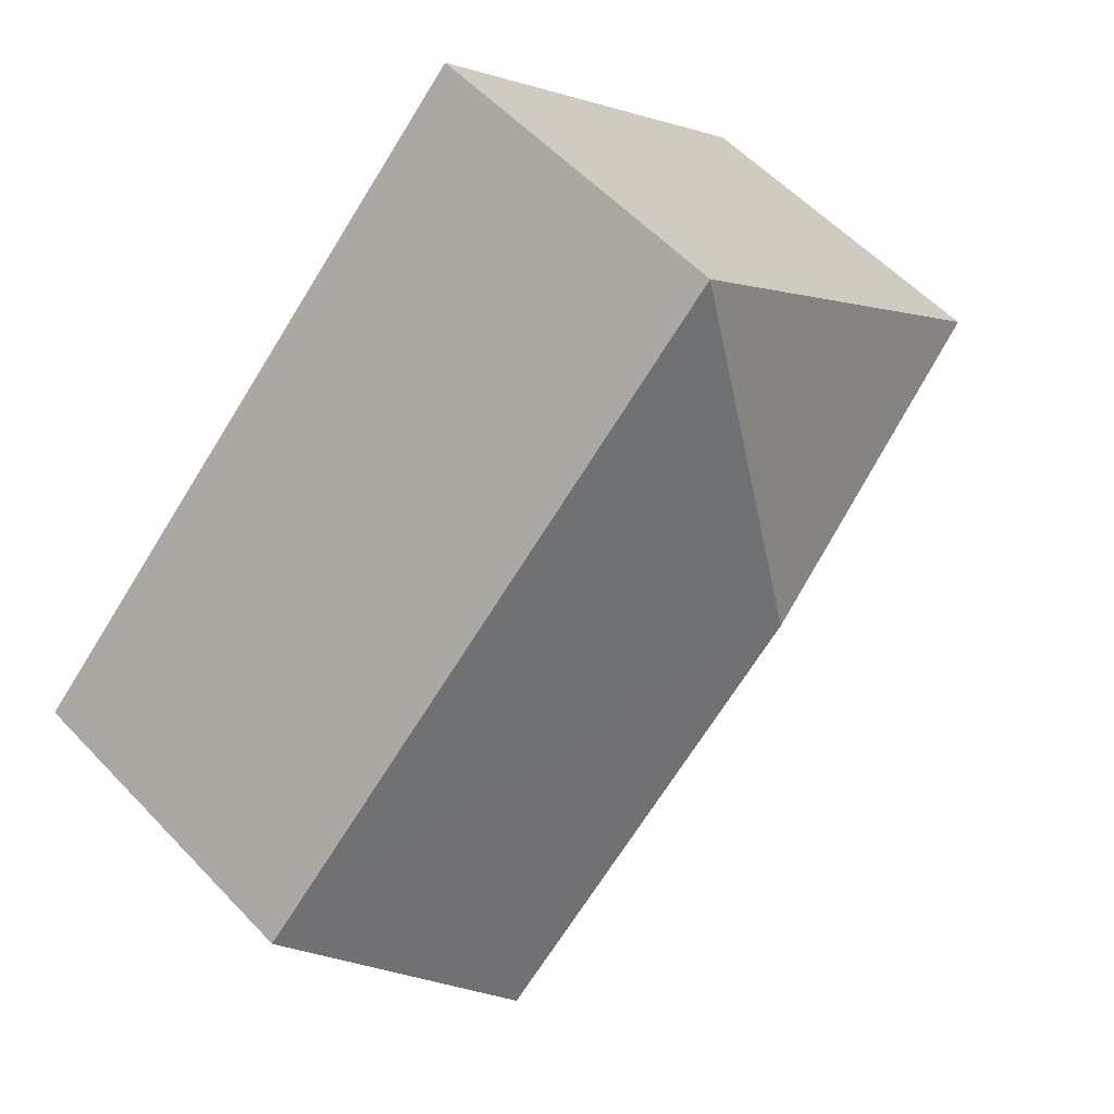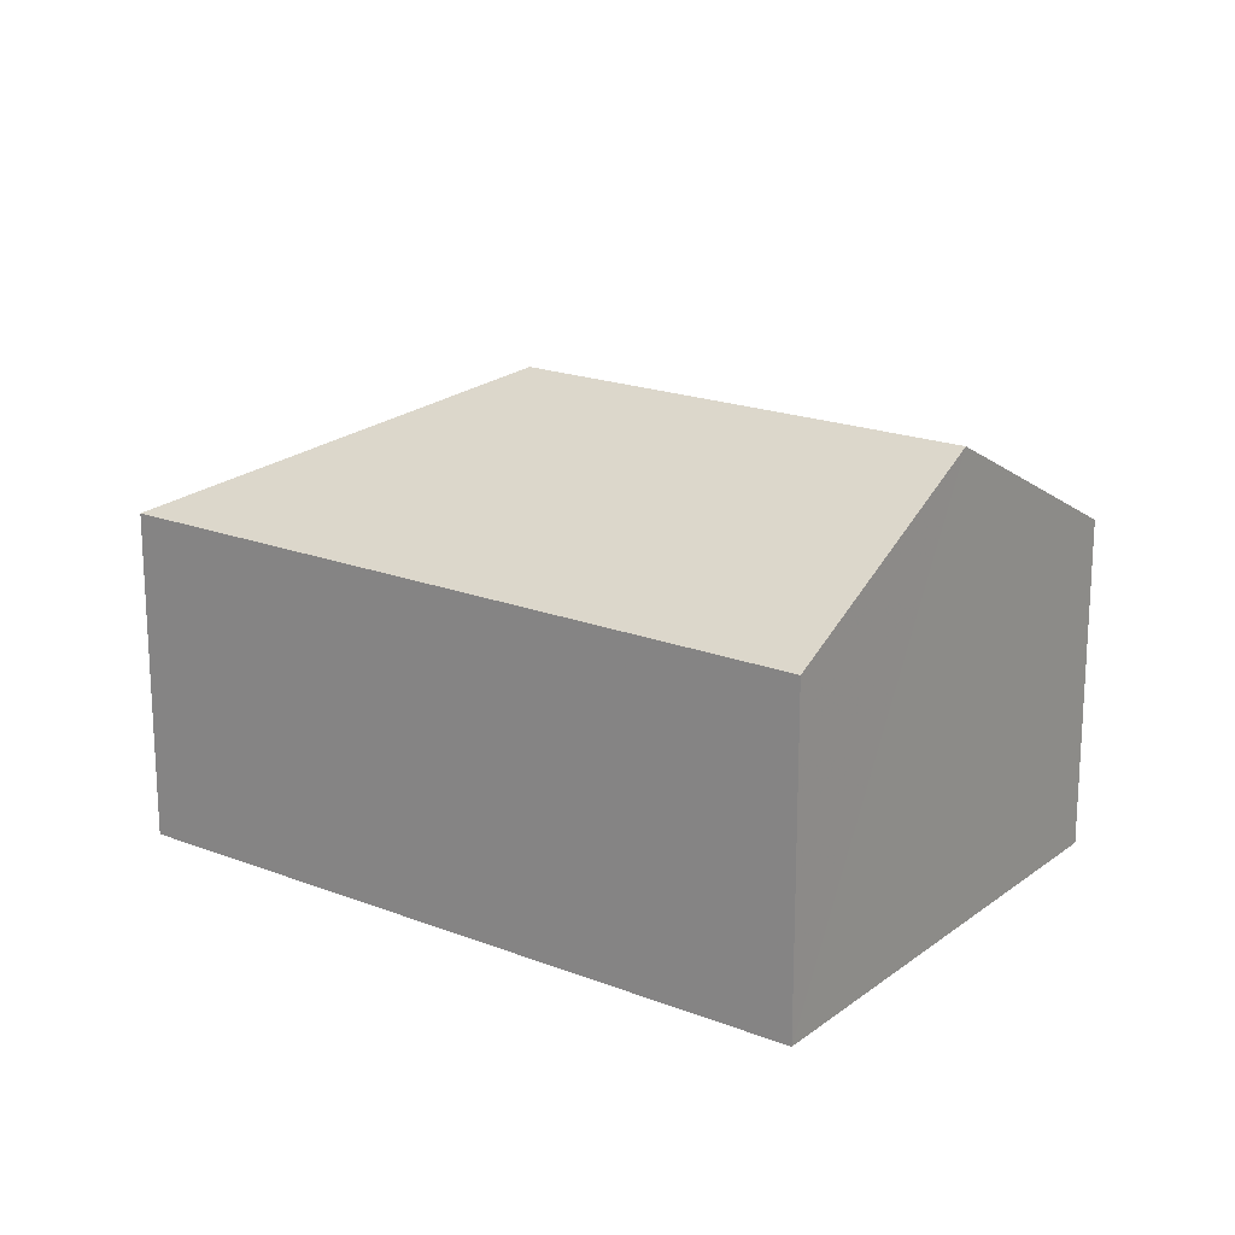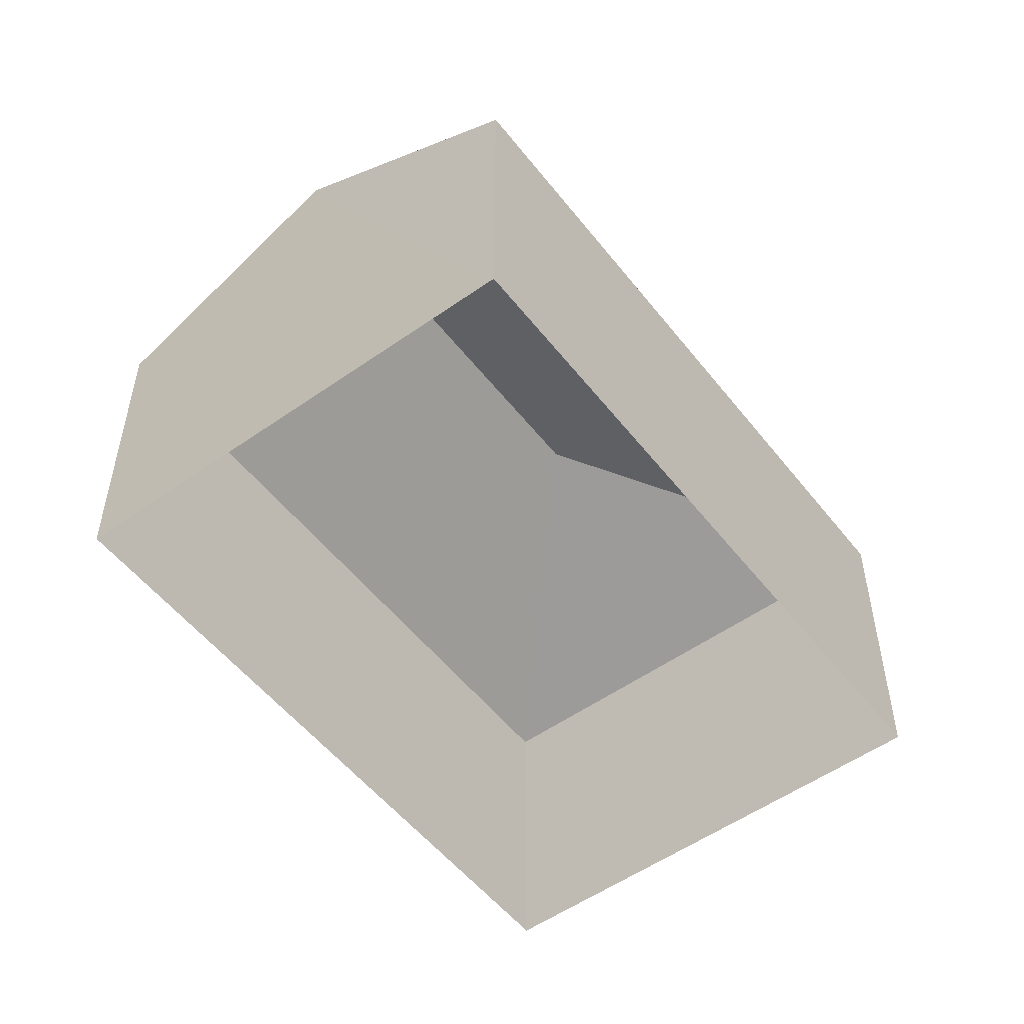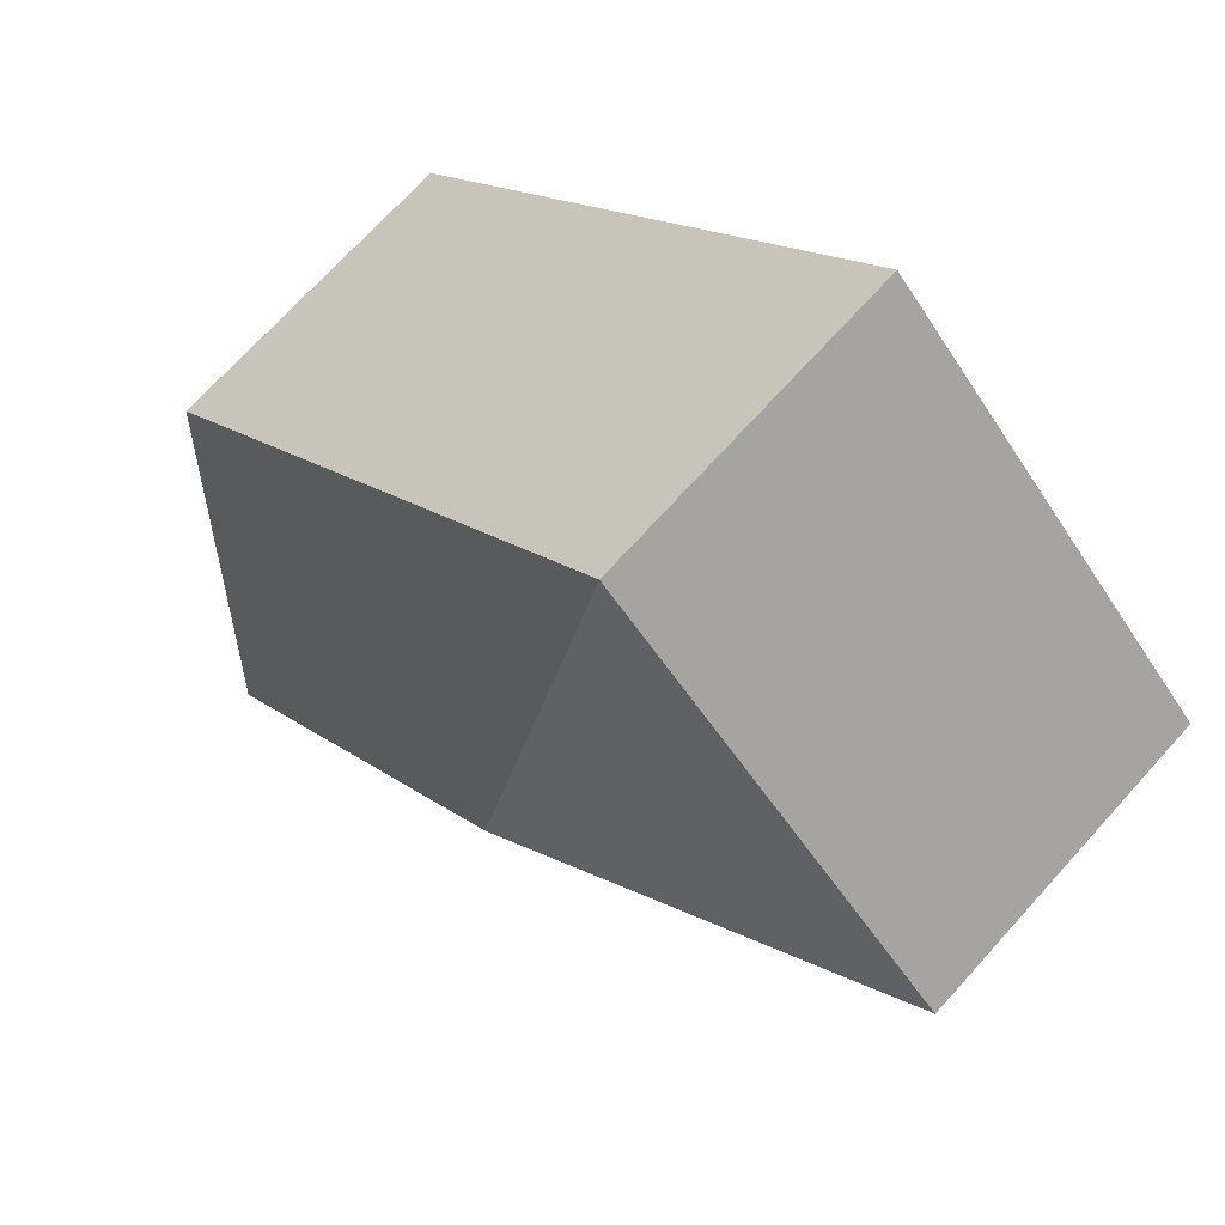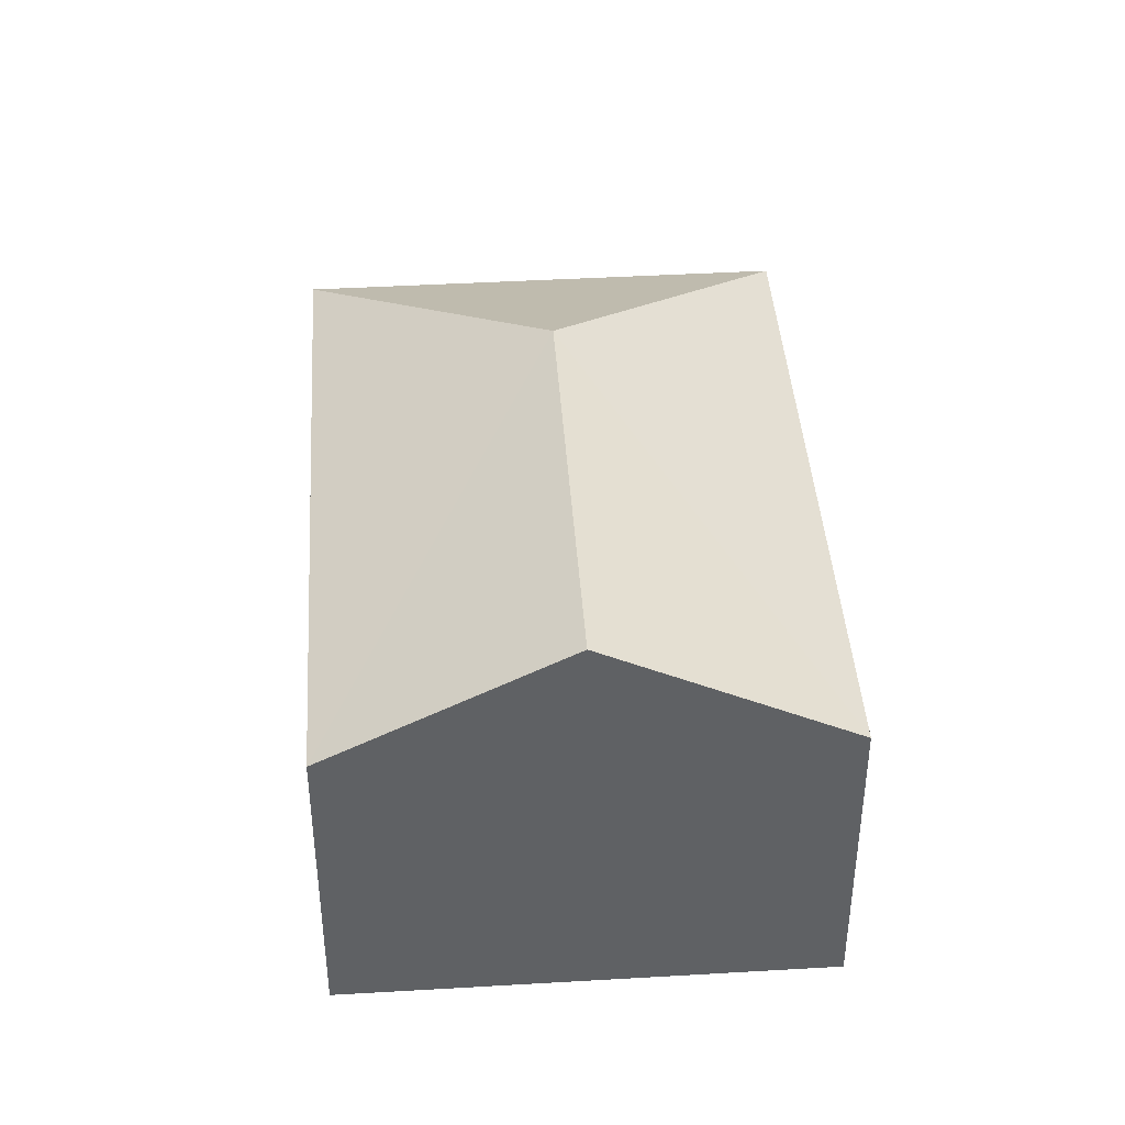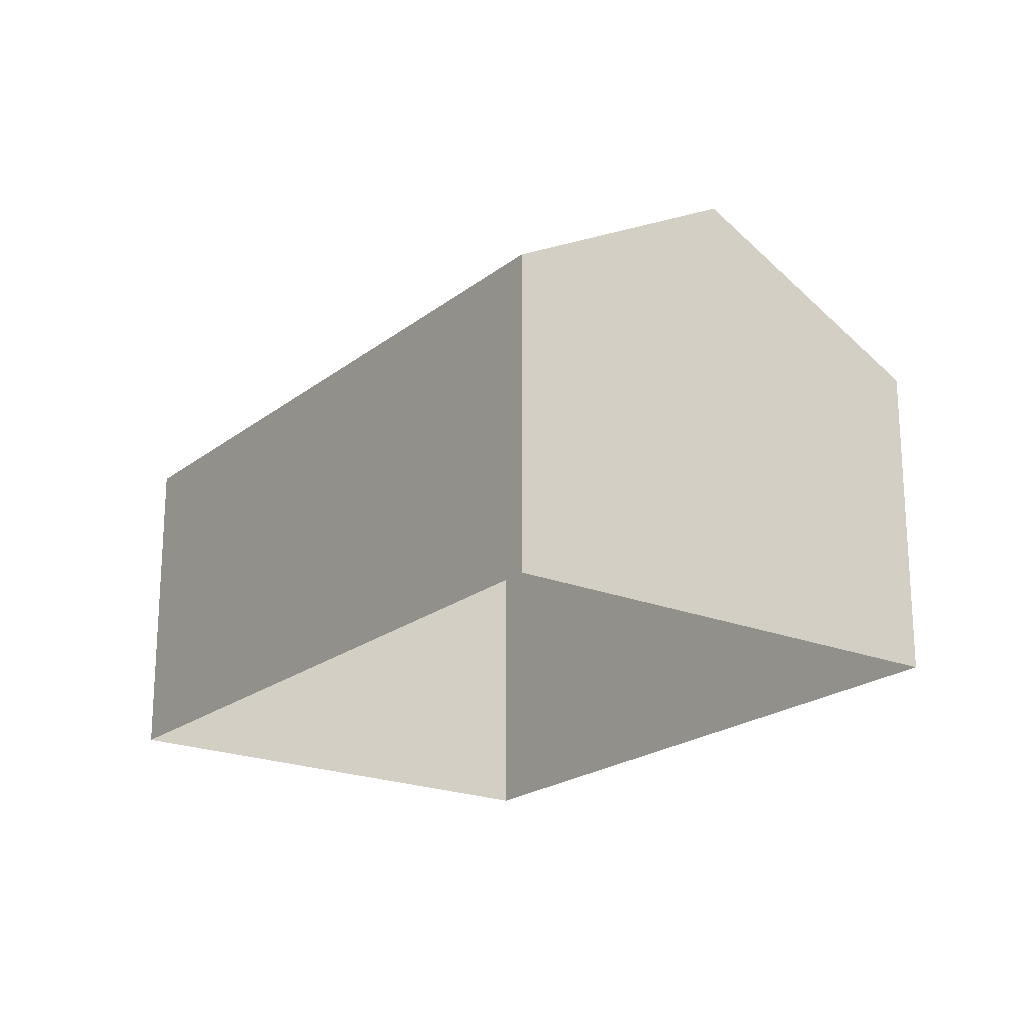
<metadata>
{"format":"obj","ext":"obj","renderer":"f3d","projection":"perspective","resolution":1024,"background":"white","views":[{"elev":56.3,"azim":-42.3,"up":"+Y"},{"elev":19.3,"azim":-98.5,"up":"+Z"},{"elev":-53.1,"azim":-7.7,"up":"+Z"},{"elev":71.2,"azim":42.2,"up":"+Y"},{"elev":42.0,"azim":-48.7,"up":"+Z"},{"elev":-20.8,"azim":-80.8,"up":"+Z"}]}
</metadata>
<code>
v -2.237e+05 -1.274e+05 17.31
v -2.237e+05 -1.274e+05 17.31
v -2.238e+05 -1.274e+05 17.31
v -2.238e+05 -1.274e+05 17.31
v -2.237e+05 -1.274e+05 21.13
v -2.237e+05 -1.274e+05 20.04
v -2.237e+05 -1.274e+05 20.04
v -2.238e+05 -1.274e+05 20.04
v -2.238e+05 -1.274e+05 21.13
v -2.238e+05 -1.274e+05 20.04
f 1 2 3
f 4 1 3
f 5 6 7
f 8 6 5
f 9 8 5
f 5 10 9
f 5 7 10
f 10 1 4
f 10 7 1
f 7 2 1
f 7 6 2
f 8 3 2
f 6 8 2
f 10 4 9
f 4 3 9
f 3 8 9

</code>
